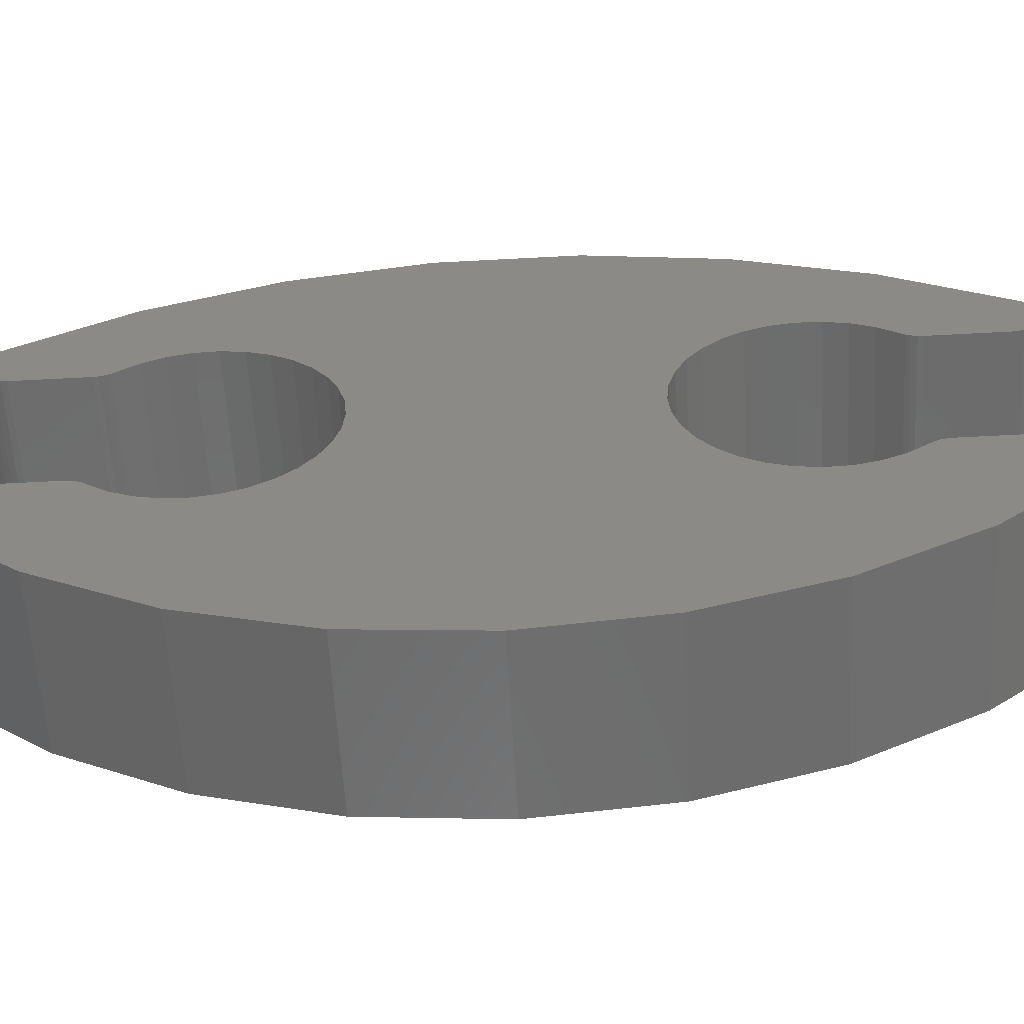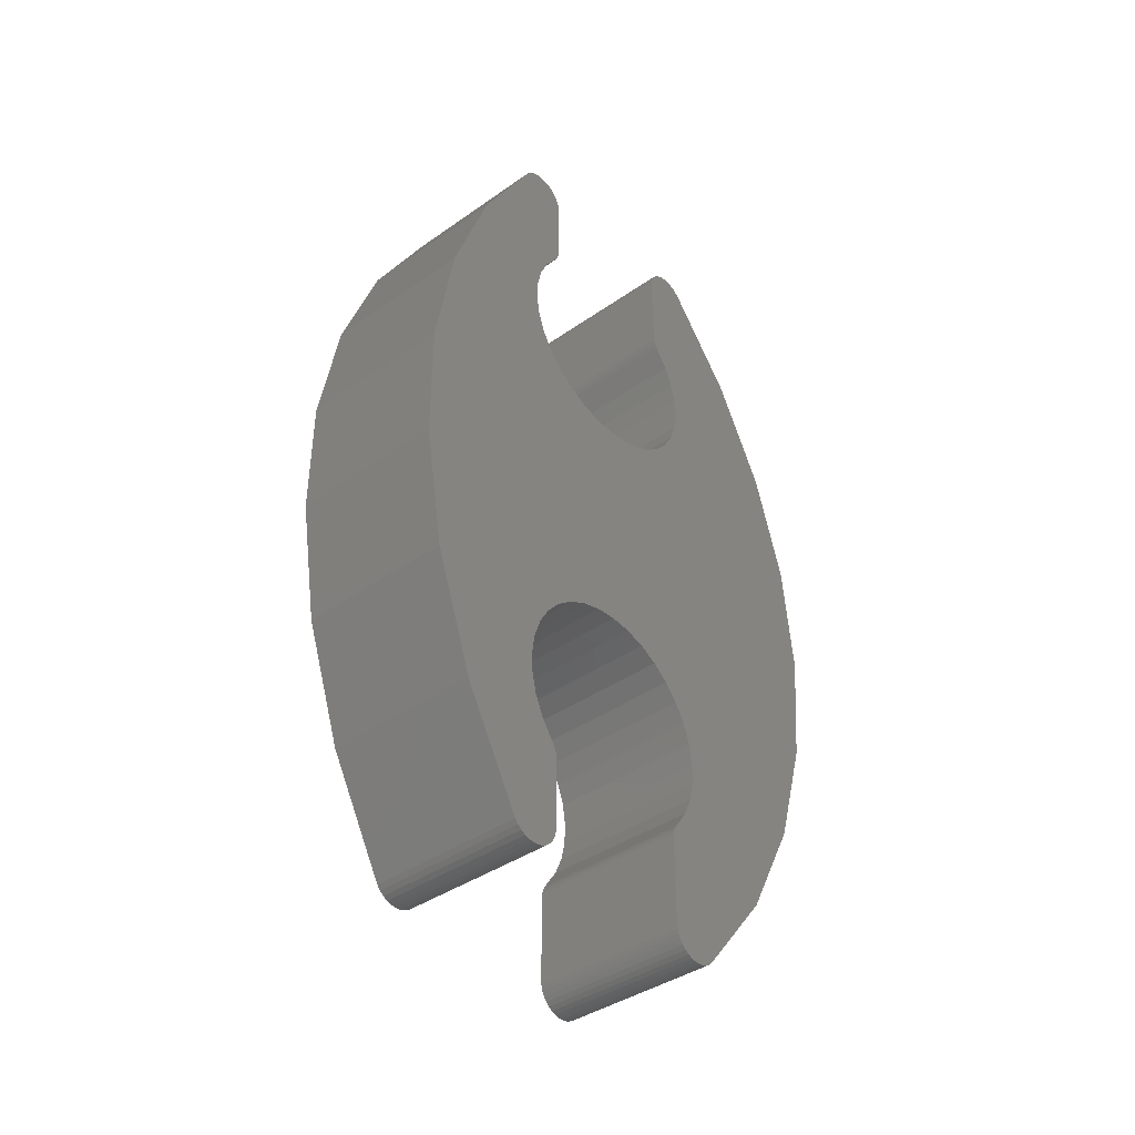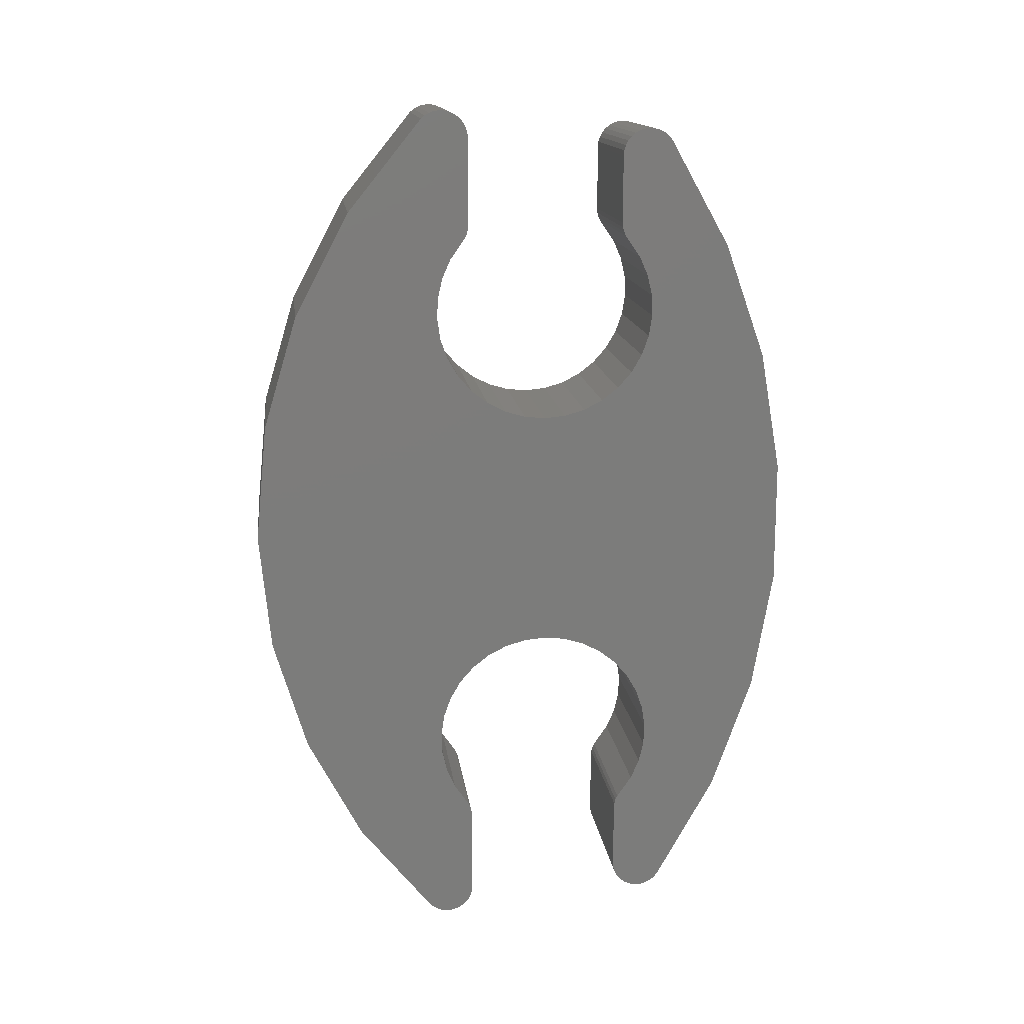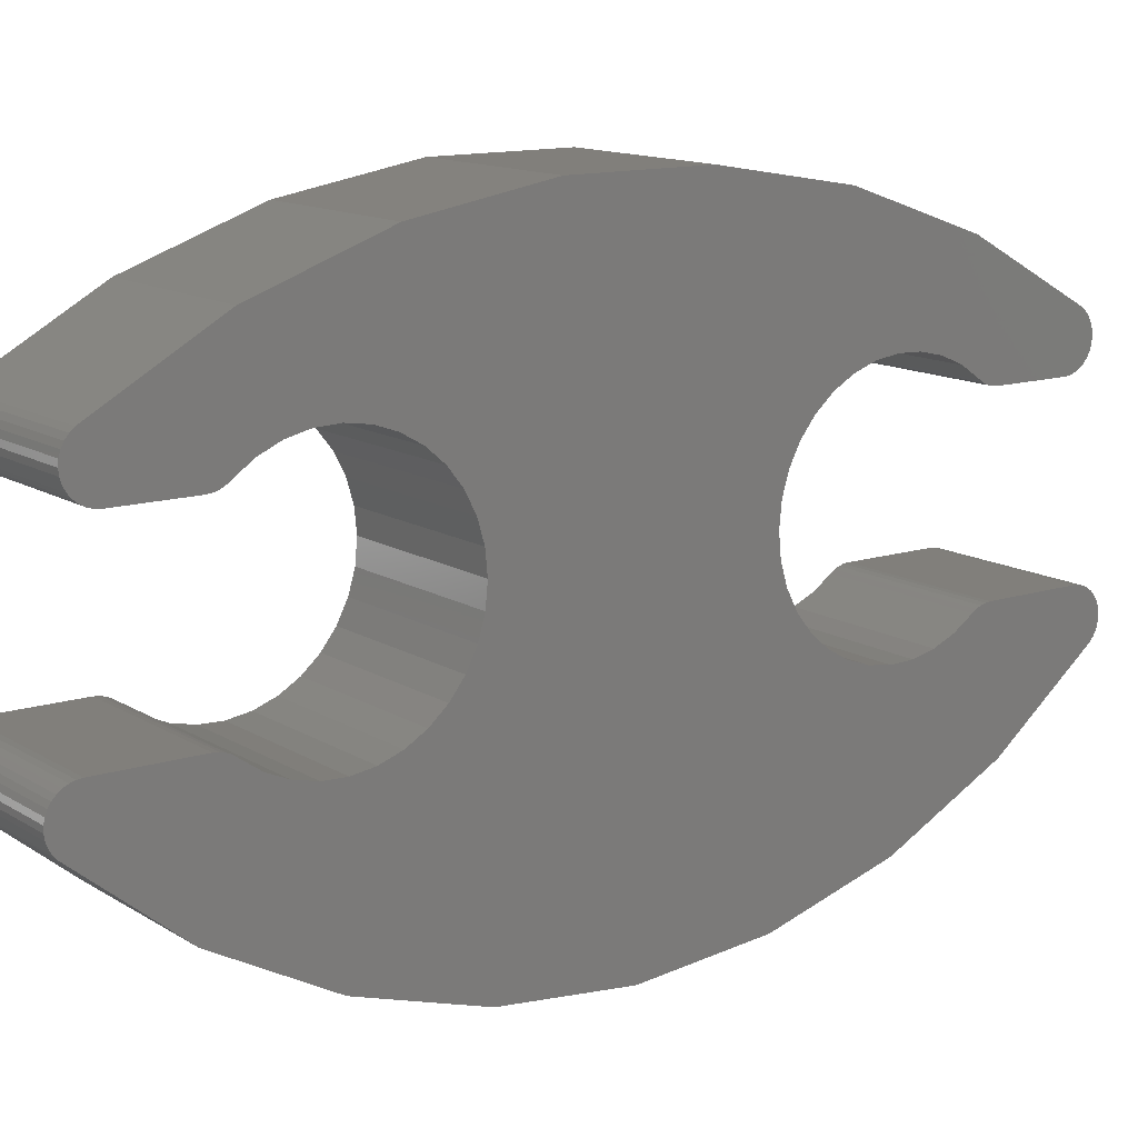
<metadata>
{"format":"stl","ext":"stl","renderer":"f3d","projection":"perspective","resolution":1024,"background":"white","views":[{"elev":-58.7,"azim":-86.8,"up":"+Z"},{"elev":-40.3,"azim":40.7,"up":"+Y"},{"elev":14.7,"azim":-97.1,"up":"+Y"},{"elev":13.2,"azim":53.8,"up":"+Z"}]}
</metadata>
<code>
# stl→obj: 270 verts, 536 faces
v 0.1328 -0.272 0.1355
v 0.1328 -0.264 0.1369
v 0.1328 -0.3295 0.1355
v 0.1328 -0.2679 0.1359
v 0.1328 0.2647 -0.005516
v 0.1328 0.3654 -0.003397
v 0.1328 0.2681 -0.003159
v 0.1328 0.3688 -0.005924
v 0.1328 -0.3384 0.1373
v 0.1328 -0.334 0.136
v 0.1328 0.3615 -0.001531
v 0.1328 0.3765 -0.0207
v 0.1328 0.2333 -0.02315
v 0.1328 0.3766 -0.02495
v 0.1328 0.2156 -0.02723
v 0.1328 0.3759 -0.02915
v 0.1328 0.1975 -0.02791
v 0.1328 0.3697 -0.04011
v 0.1328 -0.2833 -0.1039
v 0.1328 0.2911 -0.1039
v 0.1328 -0.264 -0.001422
v 0.1328 -0.3575 -0.003397
v 0.1328 -0.2603 -0.003159
v 0.1328 -0.361 -0.005924
v 0.1328 -0.242 -0.01583
v 0.1328 -0.3639 -0.009027
v 0.1328 -0.3662 -0.0126
v 0.1328 -0.3678 -0.01654
v 0.1328 -0.3687 -0.0207
v 0.1328 -0.2255 -0.02315
v 0.1328 -0.3688 -0.02495
v 0.1328 -0.2078 -0.02723
v 0.1328 -0.3681 -0.02915
v 0.1328 -0.1897 -0.02791
v 0.1328 -0.3512 0.1678
v 0.1328 -0.3525 0.1634
v 0.1328 -0.2078 0.1628
v 0.1328 -0.1897 0.1634
v 0.1328 -0.3529 0.1588
v 0.1328 -0.2255 0.1587
v 0.1328 -0.3524 0.1543
v 0.1328 -0.242 0.1514
v 0.1328 -0.3511 0.1499
v 0.1328 -0.3489 0.1459
v 0.1328 -0.346 0.1423
v 0.1328 -0.2603 0.1387
v 0.1328 -0.3425 0.1395
v 0.1328 0.05643 0.2828
v 0.1328 -0.04861 0.2828
v 0.1328 -0.1521 0.265
v 0.1328 0.354 0.1754
v 0.1328 -0.3462 0.1754
v 0.1328 -0.3491 0.1718
v 0.1328 0.3569 0.1718
v 0.1328 0.359 0.1678
v 0.1328 0.1975 0.1634
v 0.1328 -0.1718 0.1607
v 0.1328 0.1796 0.1607
v 0.1328 -0.1547 0.1547
v 0.1328 0.1626 0.1547
v 0.1328 -0.1391 0.1455
v 0.1328 0.1469 0.1455
v 0.1328 0.1469 -0.00998
v 0.1328 -0.1547 -0.01913
v 0.1328 0.1626 -0.01913
v 0.1328 -0.1718 -0.02518
v 0.1328 0.1796 -0.02518
v 0.1328 0.2156 0.1628
v 0.1328 0.3603 0.1634
v 0.1328 0.2333 0.1587
v 0.1328 0.3607 0.1588
v 0.1328 0.3603 0.1543
v 0.1328 0.2647 0.141
v 0.1328 0.2681 0.1387
v 0.1328 0.3538 0.1423
v 0.1328 0.3503 0.1395
v 0.1328 0.2718 0.1369
v 0.1328 0.3505 0.1783
v 0.1328 0.2589 0.2298
v 0.1328 -0.2511 0.2298
v 0.1328 -0.3427 0.1783
v 0.1328 -0.3619 -0.04011
v 0.1328 -0.3667 -0.03317
v 0.1328 -0.3646 -0.03686
v 0.1328 -0.2569 -0.005516
v 0.1328 -0.2569 0.141
v 0.1328 0.2718 -0.001422
v 0.1328 0.3574 -0.0003859
v 0.1328 0.3532 -4.602e-17
v 0.1328 0.2798 -4.153e-17
v 0.1328 0.2757 -0.0003583
v 0.1328 0.2498 -0.01583
v 0.1328 0.3756 -0.01654
v 0.1328 0.374 -0.0126
v 0.1328 0.3717 -0.009027
v 0.1328 0.3724 -0.03686
v 0.1328 0.3745 -0.03317
v 0.1328 -0.3537 -0.001531
v 0.1328 -0.2679 -0.0003583
v 0.1328 -0.272 -7.742e-18
v 0.1328 -0.3454 -3.249e-18
v 0.1328 -0.3496 -0.0003859
v 0.1328 0.2498 0.1514
v 0.1328 0.3567 0.1459
v 0.1328 0.3589 0.1499
v 0.1328 0.3462 0.1373
v 0.1328 0.2757 0.1359
v 0.1328 0.2798 0.1355
v 0.1328 0.3373 0.1355
v 0.1328 0.3418 0.136
v 0.1328 0.2016 -0.1513
v 0.1328 -0.1938 -0.1513
v 0.1328 0.1047 -0.1804
v 0.1328 -0.09685 -0.1804
v 0.1328 0.003906 -0.1903
v 0.1328 0.1599 0.265
v 0.1328 0.1333 0.1336
v 0.1328 -0.1255 0.1336
v 0.1328 0.1222 0.1193
v 0.1328 -0.1144 0.1193
v 0.1328 0.1139 0.1032
v 0.1328 -0.1061 0.1032
v 0.1328 0.1088 0.08579
v 0.1328 -0.101 0.08579
v 0.1328 0.1071 0.06776
v 0.1328 -0.09932 0.06776
v 0.1328 0.1088 0.04973
v 0.1328 -0.101 0.04973
v 0.1328 0.1139 0.03235
v 0.1328 -0.1061 0.03235
v 0.1328 0.1222 0.01623
v 0.1328 -0.1144 0.01623
v 0.1328 0.1333 0.00195
v 0.1328 -0.1255 0.00195
v 0.1328 -0.1391 -0.00998
v 0 -0.3295 0.1355
v 0 -0.264 0.1369
v 0 -0.272 0.1355
v 0 -0.2679 0.1359
v 0 0.2681 -0.003159
v 0 0.3654 -0.003397
v 0 0.2647 -0.005516
v 0 0.3688 -0.005924
v 0 -0.334 0.136
v 0 -0.3384 0.1373
v 0 0.3615 -0.001531
v 0 0.3766 -0.02495
v 0 0.2333 -0.02315
v 0 0.3765 -0.0207
v 0 0.2156 -0.02723
v 0 0.3759 -0.02915
v 0 0.1975 -0.02791
v 0 0.2911 -0.1039
v 0 -0.2833 -0.1039
v 0 0.3697 -0.04011
v 0 -0.2603 -0.003159
v 0 -0.3575 -0.003397
v 0 -0.264 -0.001422
v 0 -0.361 -0.005924
v 0 -0.3662 -0.0126
v 0 -0.3639 -0.009027
v 0 -0.242 -0.01583
v 0 -0.3678 -0.01654
v 0 -0.3687 -0.0207
v 0 -0.2255 -0.02315
v 0 -0.3688 -0.02495
v 0 -0.2078 -0.02723
v 0 -0.3681 -0.02915
v 0 -0.1897 -0.02791
v 0 -0.2078 0.1628
v 0 -0.3525 0.1634
v 0 -0.3512 0.1678
v 0 -0.1897 0.1634
v 0 -0.3529 0.1588
v 0 -0.2255 0.1587
v 0 -0.3524 0.1543
v 0 -0.242 0.1514
v 0 -0.3511 0.1499
v 0 -0.3489 0.1459
v 0 -0.346 0.1423
v 0 -0.3425 0.1395
v 0 -0.2603 0.1387
v 0 -0.1521 0.265
v 0 -0.04861 0.2828
v 0 0.05643 0.2828
v 0 -0.3491 0.1718
v 0 -0.3462 0.1754
v 0 0.354 0.1754
v 0 0.3569 0.1718
v 0 0.359 0.1678
v 0 0.1975 0.1634
v 0 -0.1718 0.1607
v 0 0.1796 0.1607
v 0 -0.1547 0.1547
v 0 0.1626 0.1547
v 0 -0.1391 0.1455
v 0 0.1469 0.1455
v 0 0.1626 -0.01913
v 0 -0.1547 -0.01913
v 0 0.1469 -0.00998
v 0 -0.1718 -0.02518
v 0 0.1796 -0.02518
v 0 0.2156 0.1628
v 0 0.3603 0.1634
v 0 0.2333 0.1587
v 0 0.3607 0.1588
v 0 0.3603 0.1543
v 0 0.3538 0.1423
v 0 0.2681 0.1387
v 0 0.2647 0.141
v 0 0.3503 0.1395
v 0 0.2718 0.1369
v 0 0.3505 0.1783
v 0 -0.3427 0.1783
v 0 -0.2511 0.2298
v 0 0.2589 0.2298
v 0 -0.3619 -0.04011
v 0 -0.3646 -0.03686
v 0 -0.3667 -0.03317
v 0 -0.2569 -0.005516
v 0 -0.2569 0.141
v 0 0.2718 -0.001422
v 0 0.2757 -0.0003583
v 0 0.2798 -4.153e-17
v 0 0.3532 -4.602e-17
v 0 0.3574 -0.0003859
v 0 0.2498 -0.01583
v 0 0.3717 -0.009027
v 0 0.374 -0.0126
v 0 0.3756 -0.01654
v 0 0.3745 -0.03317
v 0 0.3724 -0.03686
v 0 -0.3537 -0.001531
v 0 -0.3496 -0.0003859
v 0 -0.3454 -3.249e-18
v 0 -0.272 -7.742e-18
v 0 -0.2679 -0.0003583
v 0 0.2498 0.1514
v 0 0.3589 0.1499
v 0 0.3567 0.1459
v 0 0.3462 0.1373
v 0 0.3418 0.136
v 0 0.3373 0.1355
v 0 0.2798 0.1355
v 0 0.2757 0.1359
v 0 0.003906 -0.1903
v 0 -0.09685 -0.1804
v 0 0.1047 -0.1804
v 0 -0.1938 -0.1513
v 0 0.2016 -0.1513
v 0 0.1599 0.265
v 0 -0.1391 -0.00998
v 0 -0.1255 0.00195
v 0 0.1333 0.00195
v 0 -0.1144 0.01623
v 0 0.1222 0.01623
v 0 -0.1061 0.03235
v 0 0.1139 0.03235
v 0 -0.101 0.04973
v 0 0.1088 0.04973
v 0 -0.09932 0.06776
v 0 0.1071 0.06776
v 0 -0.101 0.08579
v 0 0.1088 0.08579
v 0 -0.1061 0.1032
v 0 0.1139 0.1032
v 0 -0.1144 0.1193
v 0 0.1222 0.1193
v 0 -0.1255 0.1336
v 0 0.1333 0.1336
f 1 2 3
f 1 4 2
f 5 6 7
f 5 8 6
f 3 9 10
f 3 2 9
f 11 7 6
f 12 13 14
f 14 13 15
f 14 15 16
f 16 15 17
f 18 19 20
f 21 22 23
f 23 22 24
f 25 26 27
f 25 27 28
f 25 28 29
f 25 29 30
f 29 31 30
f 32 30 31
f 31 33 32
f 34 32 33
f 35 36 37
f 35 37 38
f 37 36 39
f 37 39 40
f 40 39 41
f 40 41 42
f 41 43 42
f 42 43 44
f 42 44 45
f 46 47 9
f 46 9 2
f 48 49 50
f 51 52 53
f 51 53 54
f 54 53 35
f 54 35 55
f 55 35 38
f 55 38 56
f 56 38 57
f 56 57 58
f 58 57 59
f 58 59 60
f 60 59 61
f 60 61 62
f 63 64 65
f 65 64 66
f 65 66 67
f 55 56 68
f 55 68 69
f 69 68 70
f 69 70 71
f 72 71 70
f 73 74 75
f 75 74 76
f 76 74 77
f 78 79 80
f 78 80 81
f 78 81 52
f 78 52 51
f 82 19 34
f 82 34 33
f 82 33 83
f 82 83 84
f 85 23 24
f 85 24 26
f 85 26 25
f 86 42 45
f 86 45 47
f 86 47 46
f 87 7 11
f 87 11 88
f 87 88 89
f 87 89 90
f 87 90 91
f 92 13 12
f 92 12 93
f 92 93 94
f 92 94 95
f 92 95 8
f 92 8 5
f 34 19 18
f 34 18 96
f 34 96 97
f 34 97 16
f 34 16 17
f 34 17 67
f 34 67 66
f 98 22 21
f 98 21 99
f 98 99 100
f 98 100 101
f 98 101 102
f 103 73 75
f 103 75 104
f 103 104 105
f 103 105 72
f 103 72 70
f 106 76 77
f 106 77 107
f 106 107 108
f 106 108 109
f 106 109 110
f 20 19 111
f 111 19 112
f 111 112 113
f 113 112 114
f 113 114 115
f 80 79 50
f 50 79 116
f 50 116 48
f 62 61 117
f 117 61 118
f 117 118 119
f 119 118 120
f 119 120 121
f 121 120 122
f 121 122 123
f 123 122 124
f 123 124 125
f 125 124 126
f 125 126 127
f 127 126 128
f 127 128 129
f 129 128 130
f 129 130 131
f 131 130 132
f 131 132 133
f 133 132 134
f 133 134 63
f 63 134 135
f 63 135 64
f 136 137 138
f 137 139 138
f 140 141 142
f 141 143 142
f 144 145 136
f 145 137 136
f 141 140 146
f 147 148 149
f 150 148 147
f 151 150 147
f 152 150 151
f 153 154 155
f 156 157 158
f 159 157 156
f 160 161 162
f 163 160 162
f 164 163 162
f 165 164 162
f 165 166 164
f 166 165 167
f 167 168 166
f 168 167 169
f 170 171 172
f 173 170 172
f 174 171 170
f 175 174 170
f 176 174 175
f 177 176 175
f 177 178 176
f 179 178 177
f 180 179 177
f 145 181 182
f 137 145 182
f 183 184 185
f 186 187 188
f 189 186 188
f 172 186 189
f 190 172 189
f 173 172 190
f 191 173 190
f 192 173 191
f 193 192 191
f 194 192 193
f 195 194 193
f 196 194 195
f 197 196 195
f 198 199 200
f 201 199 198
f 202 201 198
f 203 191 190
f 204 203 190
f 205 203 204
f 206 205 204
f 205 206 207
f 208 209 210
f 211 209 208
f 212 209 211
f 213 188 187
f 213 187 214
f 213 214 215
f 213 215 216
f 217 218 219
f 217 219 168
f 217 168 169
f 217 169 154
f 220 162 161
f 220 161 159
f 220 159 156
f 221 182 181
f 221 181 180
f 221 180 177
f 222 223 224
f 222 224 225
f 222 225 226
f 222 226 146
f 222 146 140
f 227 142 143
f 227 143 228
f 227 228 229
f 227 229 230
f 227 230 149
f 227 149 148
f 169 201 202
f 169 202 152
f 169 152 151
f 169 151 231
f 169 231 232
f 169 232 155
f 169 155 154
f 233 234 235
f 233 235 236
f 233 236 237
f 233 237 158
f 233 158 157
f 238 205 207
f 238 207 239
f 238 239 240
f 238 240 208
f 238 208 210
f 241 242 243
f 241 243 244
f 241 244 245
f 241 245 212
f 241 212 211
f 246 247 248
f 248 247 249
f 248 249 250
f 250 249 154
f 250 154 153
f 185 251 183
f 183 251 216
f 183 216 215
f 199 252 200
f 200 252 253
f 200 253 254
f 254 253 255
f 254 255 256
f 256 255 257
f 256 257 258
f 258 257 259
f 258 259 260
f 260 259 261
f 260 261 262
f 262 261 263
f 262 263 264
f 264 263 265
f 264 265 266
f 266 265 267
f 266 267 268
f 268 267 269
f 268 269 270
f 270 269 196
f 270 196 197
f 214 81 215
f 215 81 80
f 215 80 183
f 183 80 50
f 183 50 184
f 184 50 49
f 184 49 185
f 185 49 48
f 185 48 251
f 251 48 116
f 251 116 216
f 216 116 79
f 216 79 213
f 213 79 78
f 3 136 1
f 1 136 138
f 81 214 52
f 52 214 187
f 52 187 53
f 53 187 186
f 53 186 35
f 35 186 172
f 35 172 36
f 36 172 171
f 36 171 39
f 39 171 174
f 39 174 41
f 41 174 176
f 41 176 43
f 43 176 178
f 43 178 44
f 44 178 179
f 44 179 45
f 45 179 180
f 45 180 47
f 47 180 181
f 47 181 9
f 9 181 145
f 9 145 10
f 10 145 144
f 10 144 3
f 3 144 136
f 155 18 153
f 153 18 20
f 153 20 250
f 250 20 111
f 250 111 248
f 248 111 113
f 248 113 246
f 246 113 115
f 246 115 247
f 247 115 114
f 247 114 249
f 249 114 112
f 249 112 154
f 154 112 19
f 154 19 217
f 217 19 82
f 100 236 101
f 101 236 235
f 101 235 102
f 102 235 234
f 102 234 98
f 98 234 233
f 98 233 22
f 22 233 157
f 22 157 24
f 24 157 159
f 24 159 26
f 26 159 161
f 26 161 27
f 27 161 160
f 27 160 28
f 28 160 163
f 28 163 29
f 29 163 164
f 29 164 31
f 31 164 166
f 31 166 33
f 33 166 168
f 33 168 83
f 83 168 219
f 83 219 84
f 84 219 218
f 84 218 82
f 82 218 217
f 89 225 90
f 90 225 224
f 18 155 96
f 96 155 232
f 96 232 97
f 97 232 231
f 97 231 16
f 16 231 151
f 16 151 14
f 14 151 147
f 14 147 12
f 12 147 149
f 12 149 93
f 93 149 230
f 93 230 94
f 94 230 229
f 94 229 95
f 95 229 228
f 95 228 8
f 8 228 143
f 8 143 6
f 6 143 141
f 6 141 11
f 11 141 146
f 11 146 88
f 88 146 226
f 88 226 89
f 89 226 225
f 108 244 109
f 109 244 243
f 109 243 110
f 110 243 242
f 110 242 106
f 106 242 241
f 106 241 76
f 76 241 211
f 76 211 75
f 75 211 208
f 75 208 104
f 104 208 240
f 104 240 105
f 105 240 239
f 105 239 72
f 72 239 207
f 72 207 71
f 71 207 206
f 71 206 69
f 69 206 204
f 69 204 55
f 55 204 190
f 55 190 54
f 54 190 189
f 54 189 51
f 51 189 188
f 51 188 78
f 78 188 213
f 262 127 260
f 260 127 129
f 260 129 258
f 258 129 131
f 258 131 256
f 256 131 133
f 256 133 254
f 254 133 63
f 254 63 200
f 200 63 65
f 200 65 198
f 198 65 67
f 198 67 202
f 202 67 17
f 202 17 152
f 152 17 15
f 152 15 150
f 150 15 13
f 150 13 148
f 148 13 92
f 148 92 227
f 227 92 5
f 227 5 142
f 127 262 125
f 125 262 264
f 125 264 123
f 123 264 266
f 123 266 121
f 121 266 268
f 121 268 119
f 119 268 270
f 119 270 117
f 117 270 197
f 117 197 62
f 62 197 195
f 62 195 60
f 60 195 193
f 60 193 58
f 58 193 191
f 58 191 56
f 56 191 203
f 56 203 68
f 68 203 205
f 68 205 70
f 70 205 238
f 70 238 103
f 103 238 210
f 103 210 73
f 142 5 140
f 140 5 7
f 140 7 222
f 222 7 87
f 222 87 223
f 223 87 91
f 223 91 224
f 224 91 90
f 244 108 245
f 245 108 107
f 245 107 212
f 212 107 77
f 212 77 209
f 209 77 74
f 209 74 210
f 210 74 73
f 261 124 263
f 263 124 122
f 263 122 265
f 265 122 120
f 265 120 267
f 267 120 118
f 267 118 269
f 269 118 61
f 269 61 196
f 196 61 59
f 196 59 194
f 194 59 57
f 194 57 192
f 192 57 38
f 192 38 173
f 173 38 37
f 173 37 170
f 170 37 40
f 170 40 175
f 175 40 42
f 175 42 177
f 177 42 86
f 177 86 221
f 124 261 126
f 126 261 259
f 126 259 128
f 128 259 257
f 128 257 130
f 130 257 255
f 130 255 132
f 132 255 253
f 132 253 134
f 134 253 252
f 134 252 135
f 135 252 199
f 135 199 64
f 64 199 201
f 64 201 66
f 66 201 169
f 66 169 34
f 34 169 167
f 34 167 32
f 32 167 165
f 32 165 30
f 30 165 162
f 30 162 25
f 25 162 220
f 25 220 85
f 221 86 182
f 182 86 46
f 182 46 137
f 137 46 2
f 137 2 139
f 139 2 4
f 139 4 138
f 138 4 1
f 236 100 237
f 237 100 99
f 237 99 158
f 158 99 21
f 158 21 156
f 156 21 23
f 156 23 220
f 220 23 85

</code>
